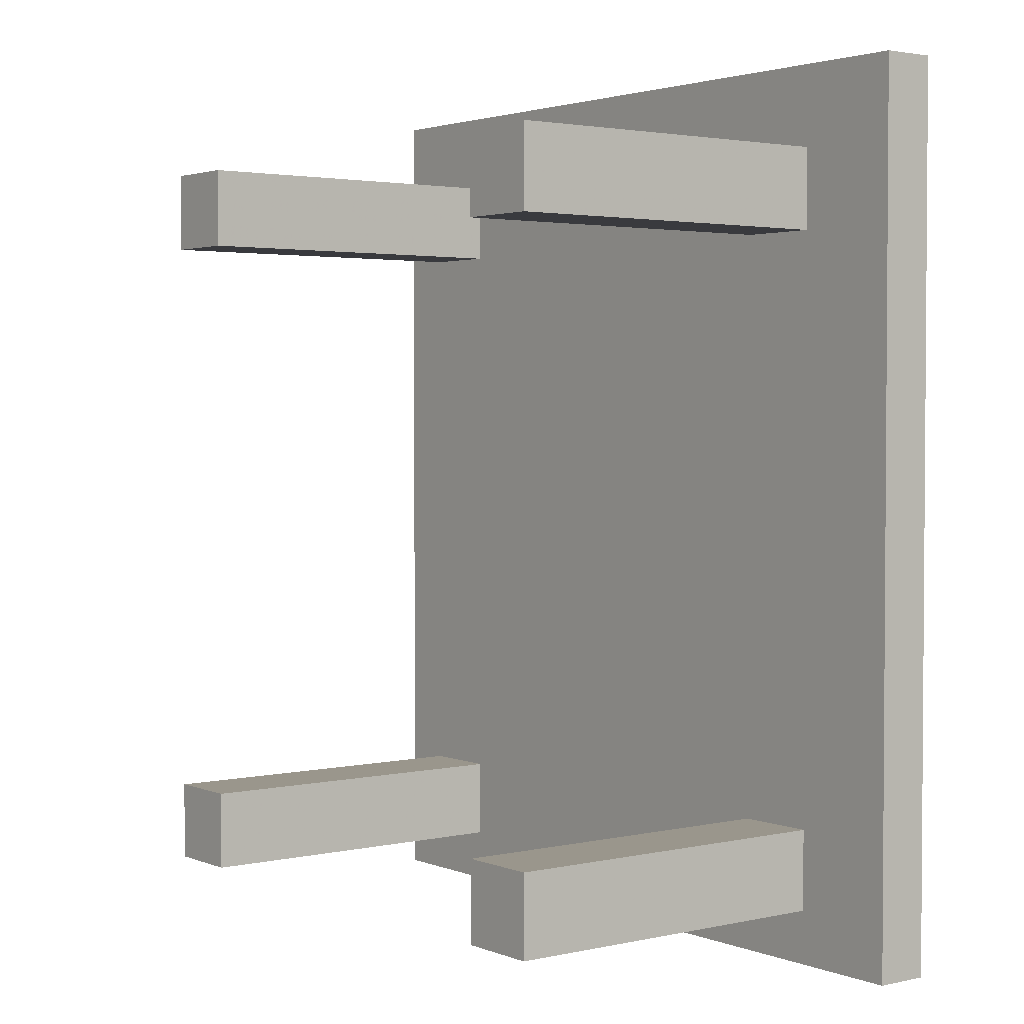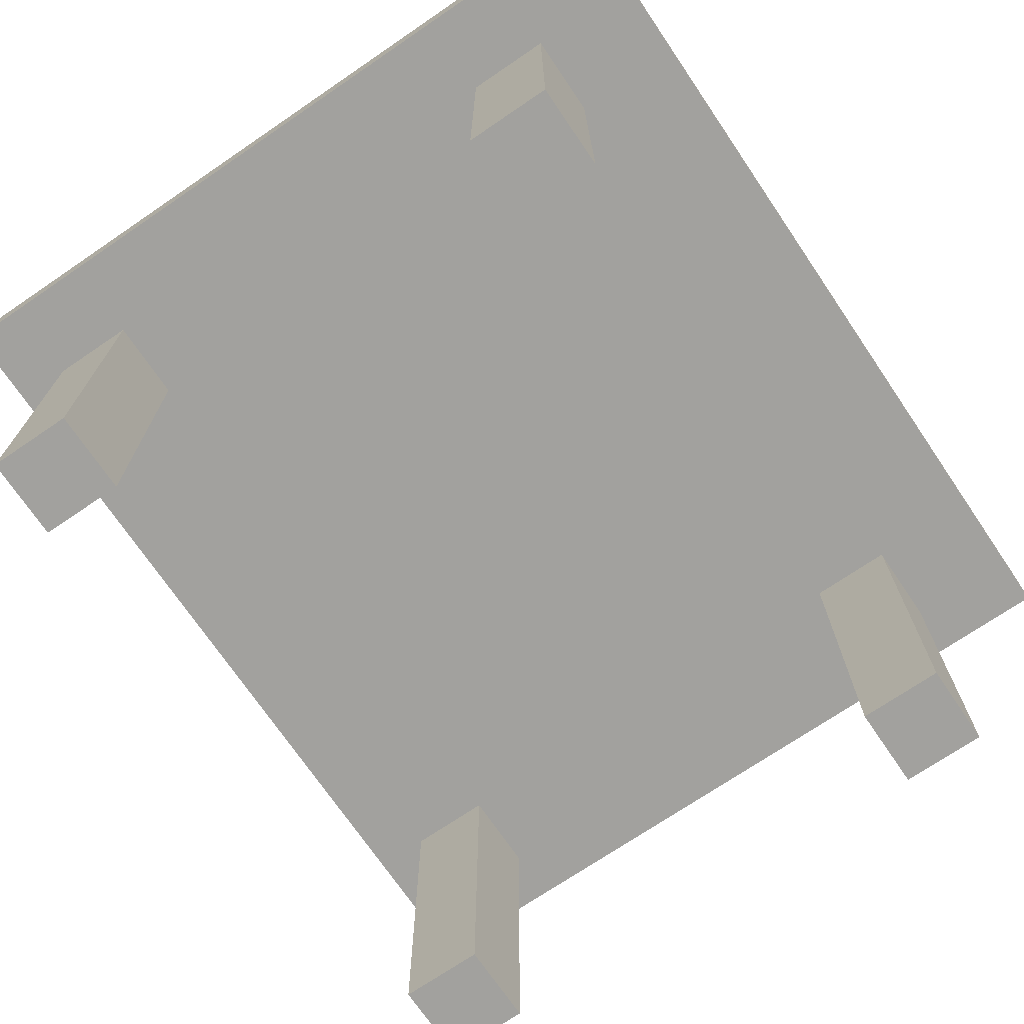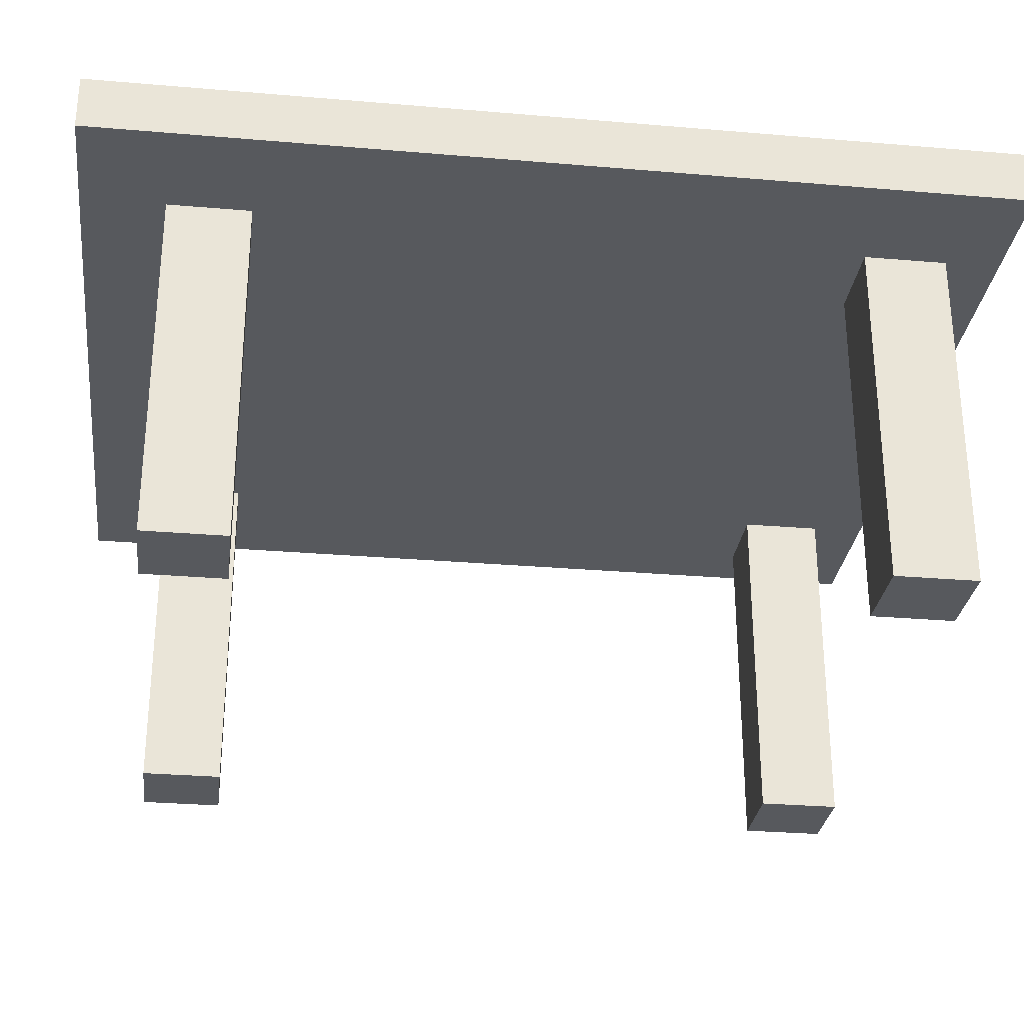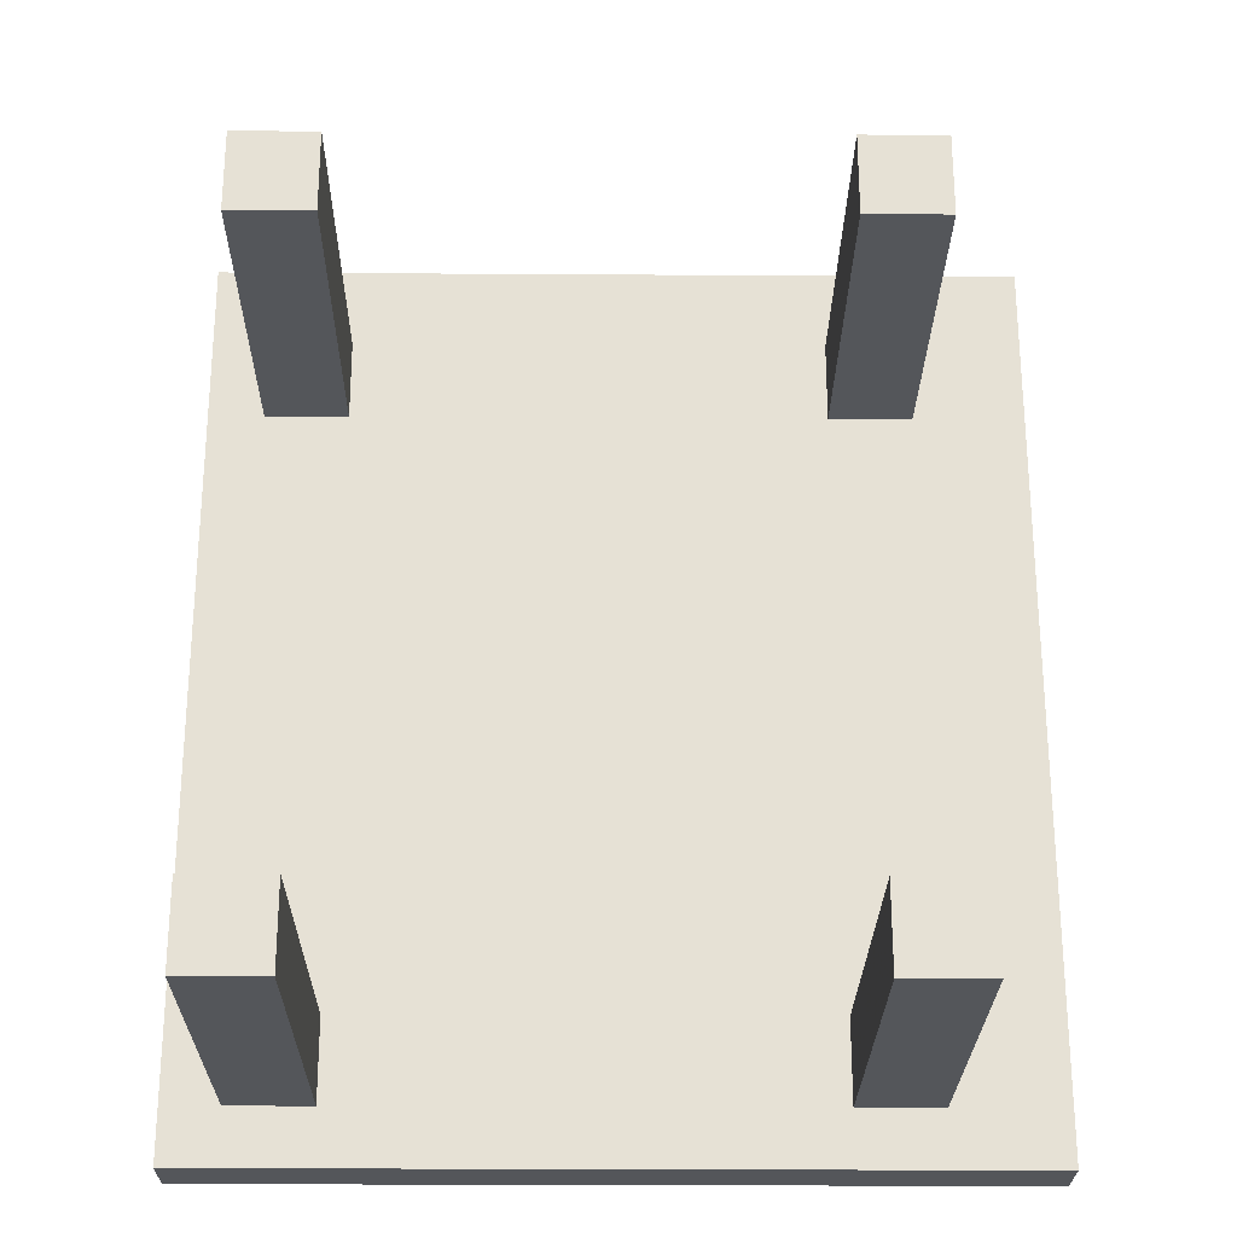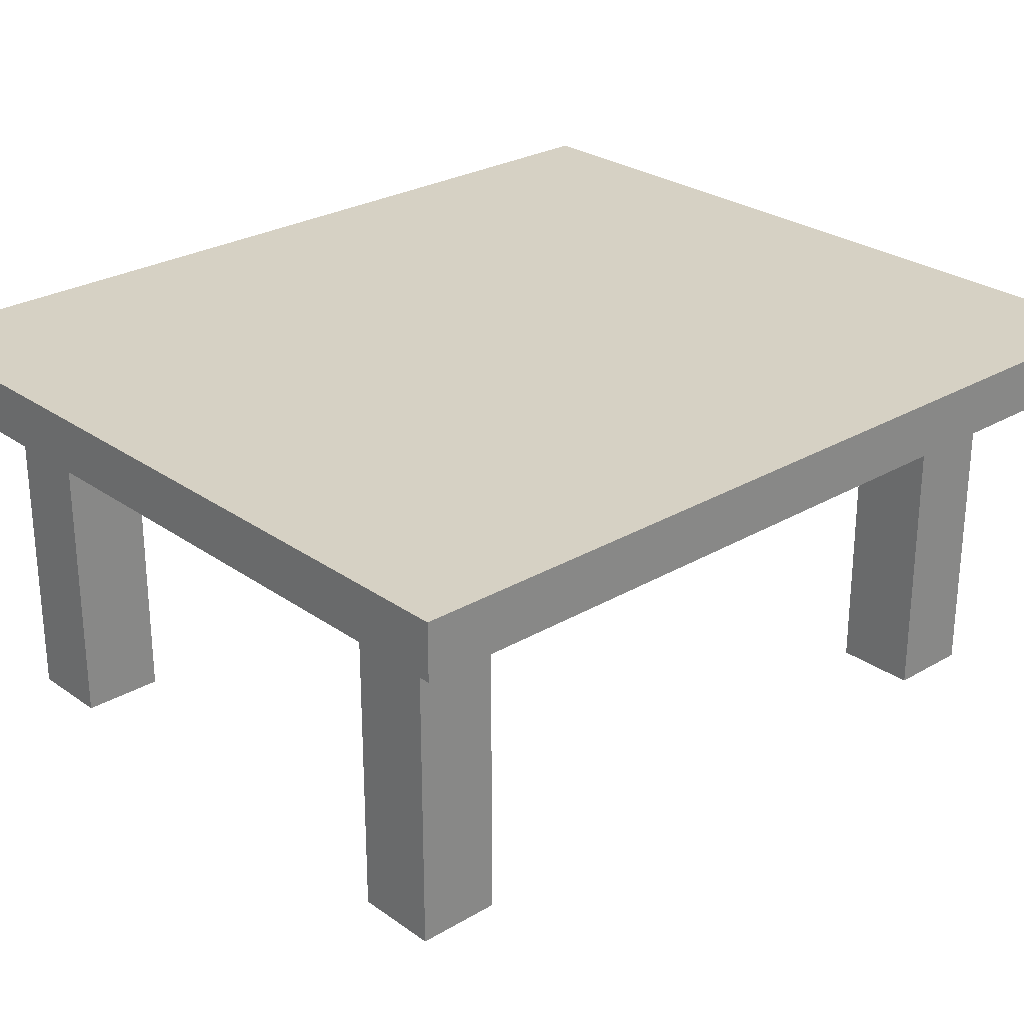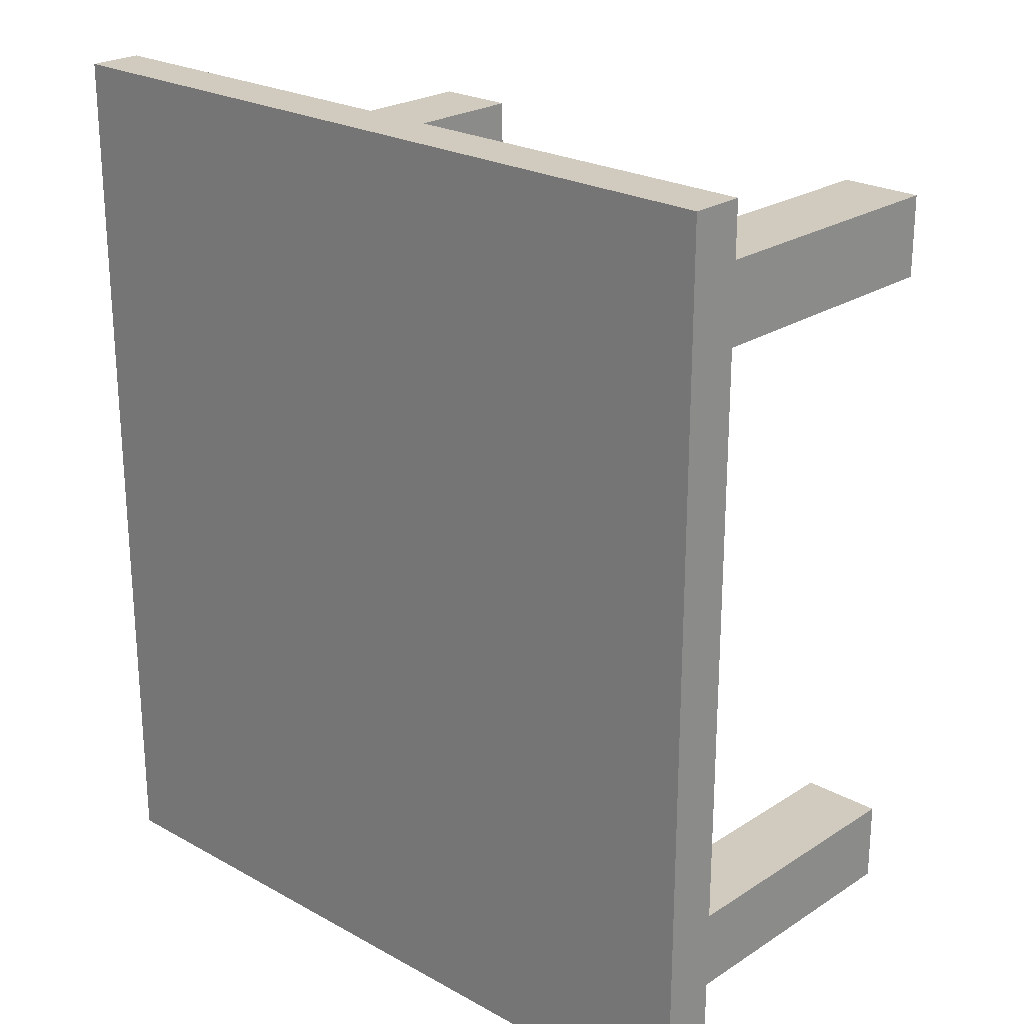
<metadata>
{"format":"obj","ext":"obj","renderer":"f3d","projection":"perspective","resolution":1024,"background":"white","views":[{"elev":2.5,"azim":-127.3,"up":"+Y"},{"elev":-72.1,"azim":-145.8,"up":"+Z"},{"elev":-29.4,"azim":-97.2,"up":"+Z"},{"elev":-25.5,"azim":179.4,"up":"+Y"},{"elev":26.8,"azim":-132.4,"up":"+Z"},{"elev":23.6,"azim":42.9,"up":"+Y"}]}
</metadata>
<code>
o obj_0
v 7 		-70 		13
v 4 		-70 		13
v 4 		-48 		13
v 7 		-48 		13
v 7 		-70 		0
v 4 		-70 		0
v 4 		-48 		0
v 7 		-48 		0
v 7 		-45 		13
v 4 		-45 		13
v 7 		-45 		0
v 4 		-45 		0
v -16 		-73 		13
v -13 		-73 		13
v -16 		-73 		0
v -13 		-73 		0
v -13 		-70 		13
v -16 		-70 		13
v -16 		-48 		13
v -13 		-48 		13
v -13 		-70 		0
v -16 		-70 		0
v -16 		-48 		0
v -13 		-48 		0
v -13 		-45 		13
v -16 		-45 		13
v 7 		-73 		0
v 4 		-73 		0
v -13 		-45 		0
v -16 		-45 		0
v 4 		-73 		13
v -20 		-42 		15
v -20 		-42 		13
v -20 		-75 		13
v -20 		-75 		15
v 7 		-73 		13
v 9 		-75 		15
v 9 		-75 		13
v 9 		-42 		13
v 9 		-42 		15
g group_0_undefined
f 1 2 3
f 1 3 4
f 2 1 5
f 2 5 6
f 4 3 7
f 4 7 8
f 9 10 39
f 10 9 11
f 10 11 12
f 14 13 15
f 14 15 16
f 17 18 19
f 17 19 20
f 18 17 21
f 18 21 22
f 20 19 23
f 20 23 24
f 4 8 11
f 4 11 9
f 25 26 33
f 27 28 6
f 27 6 5
f 26 25 29
f 26 29 30
f 17 2 14
f 10 3 20
f 33 39 25
f 10 25 39
f 20 25 10
f 17 20 3
f 3 2 17
f 2 31 14
f 31 38 14
f 2 6 28
f 2 28 31
f 37 35 34
f 10 12 7
f 10 7 3
f 32 40 33
f 14 16 21
f 14 21 17
f 20 24 29
f 20 29 25
f 8 7 12
f 8 12 11
f 32 33 34
f 32 34 35
f 37 40 35
f 26 19 33
f 34 33 19
f 19 18 34
f 18 13 34
f 13 14 34
f 18 22 15
f 18 15 13
f 36 38 31
f 34 14 38
f 26 30 23
f 26 23 19
f 38 37 34
f 36 31 28
f 36 28 27
f 35 40 32
f 16 15 22
f 16 22 21
f 24 23 30
f 24 30 29
f 37 38 39
f 37 39 40
f 38 36 1
f 38 1 4
f 9 39 4
f 38 4 39
f 39 33 40
f 36 27 5
f 36 5 1

</code>
